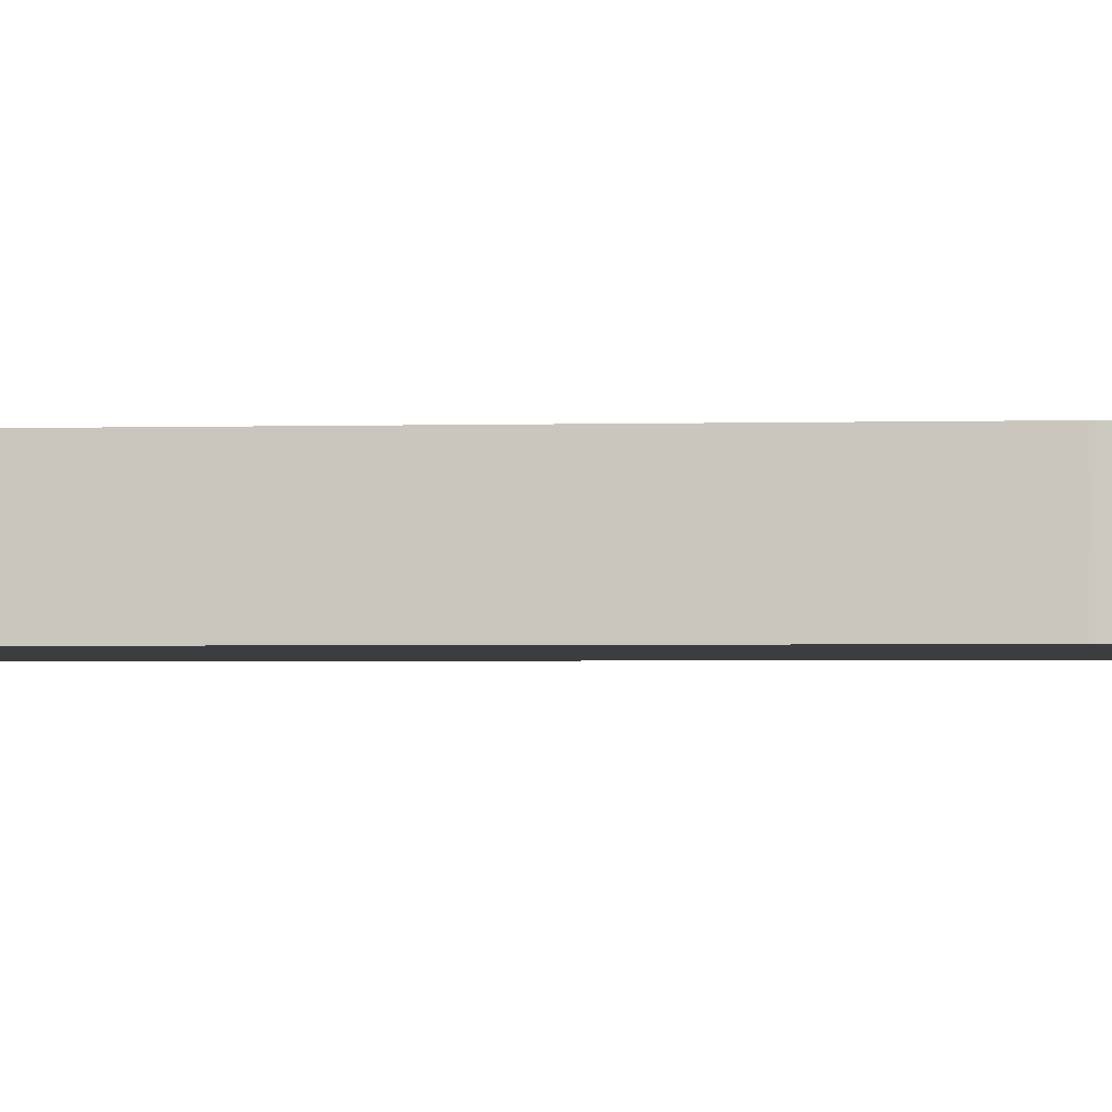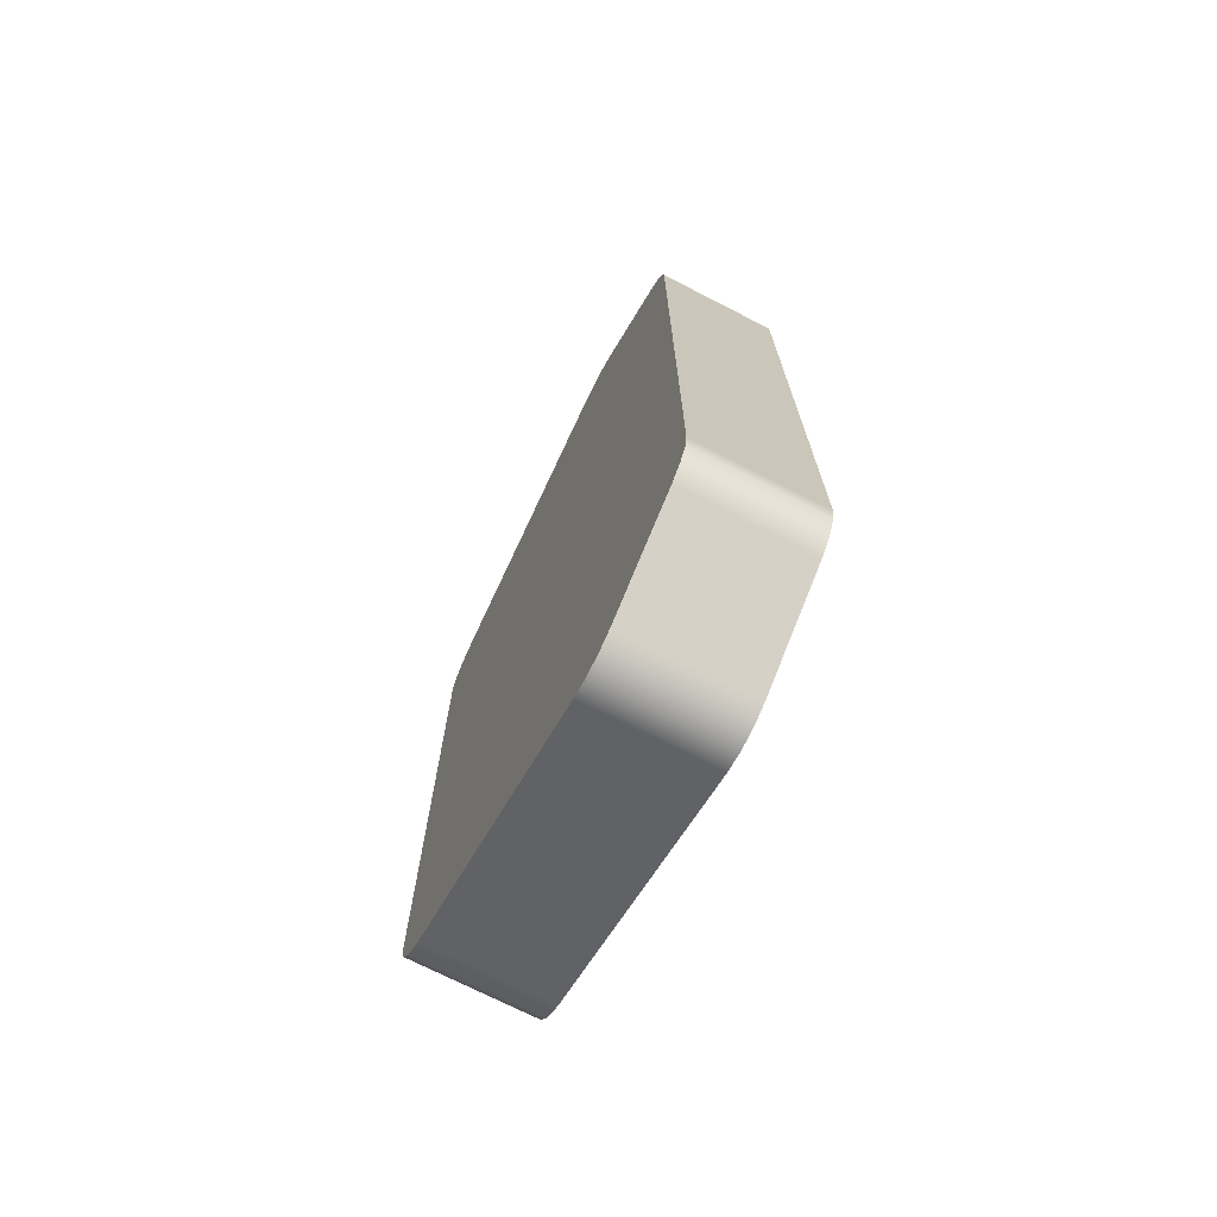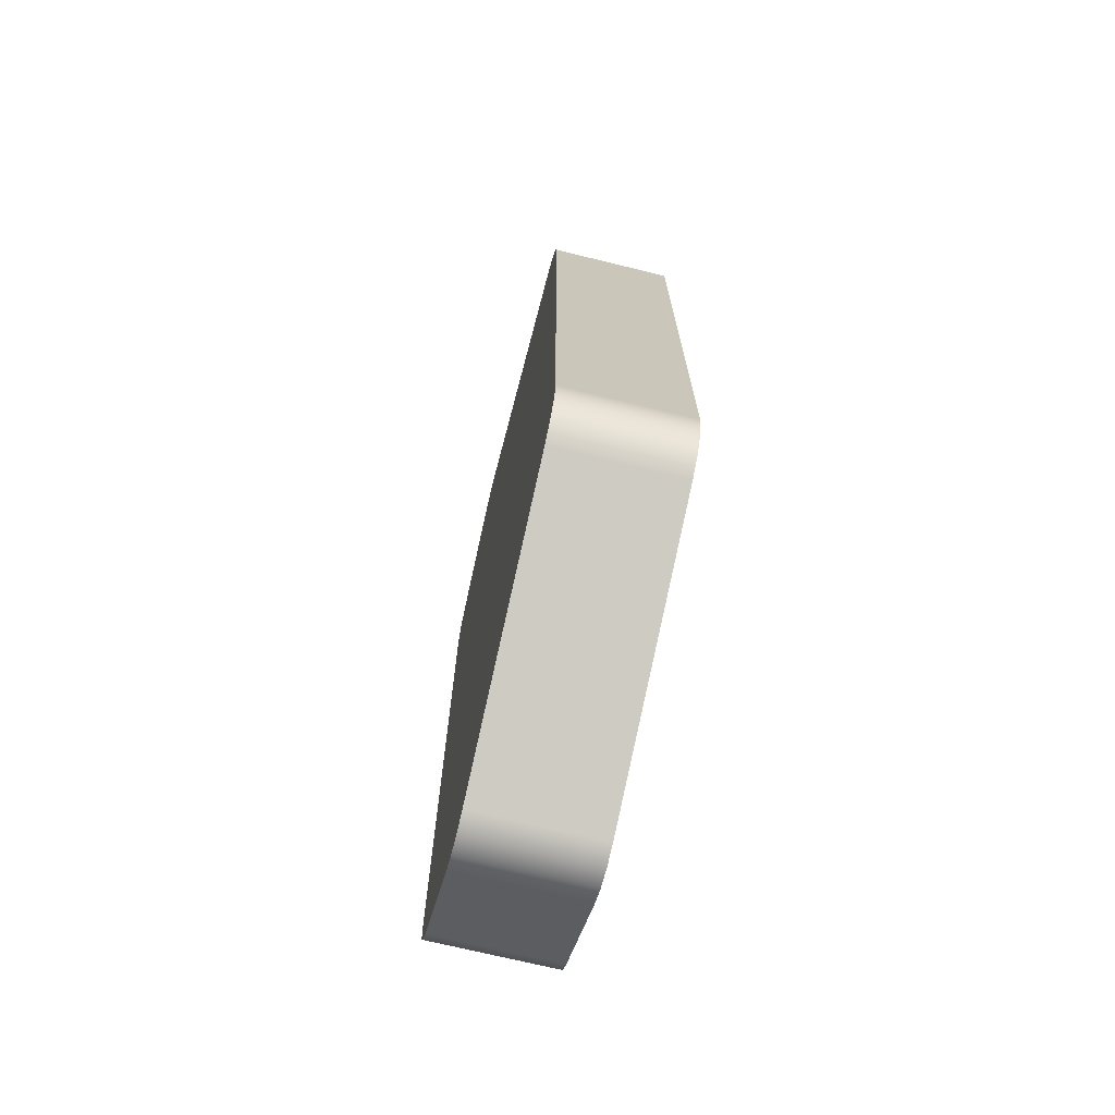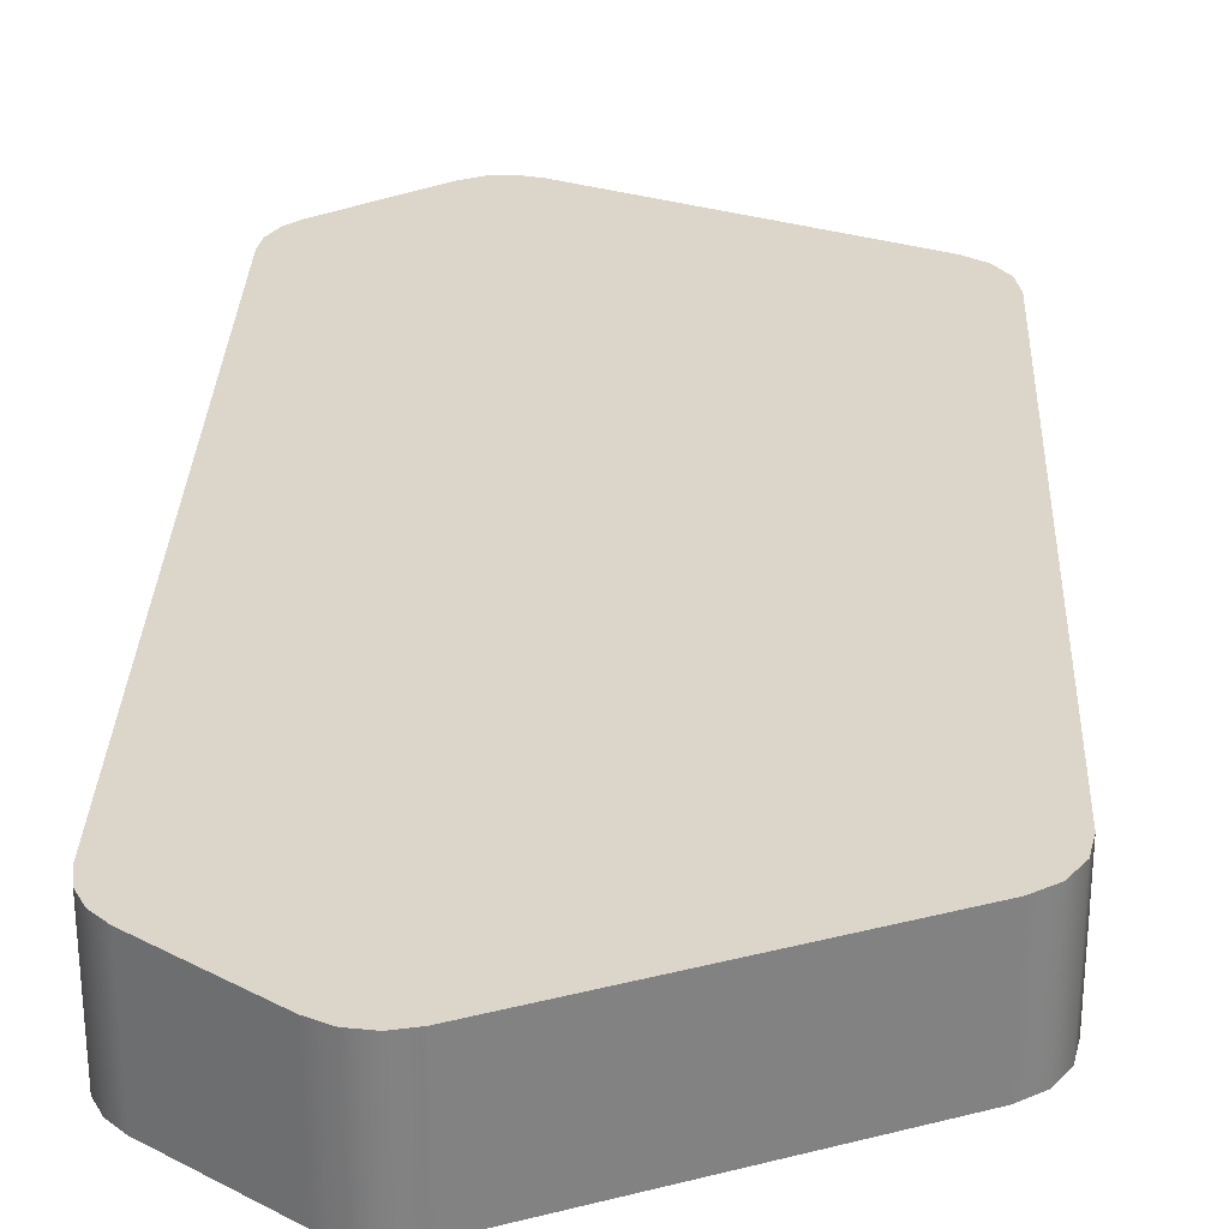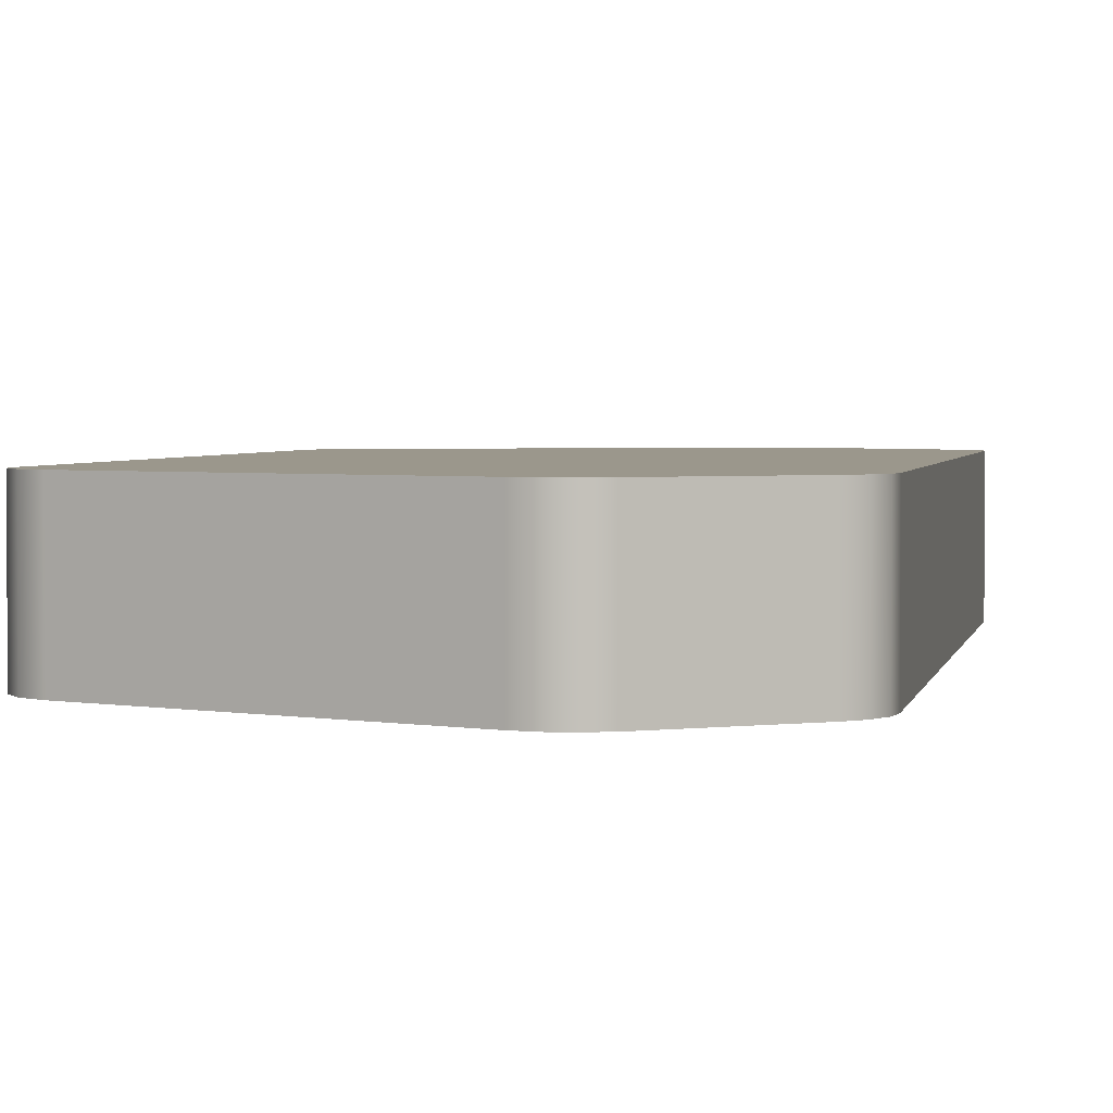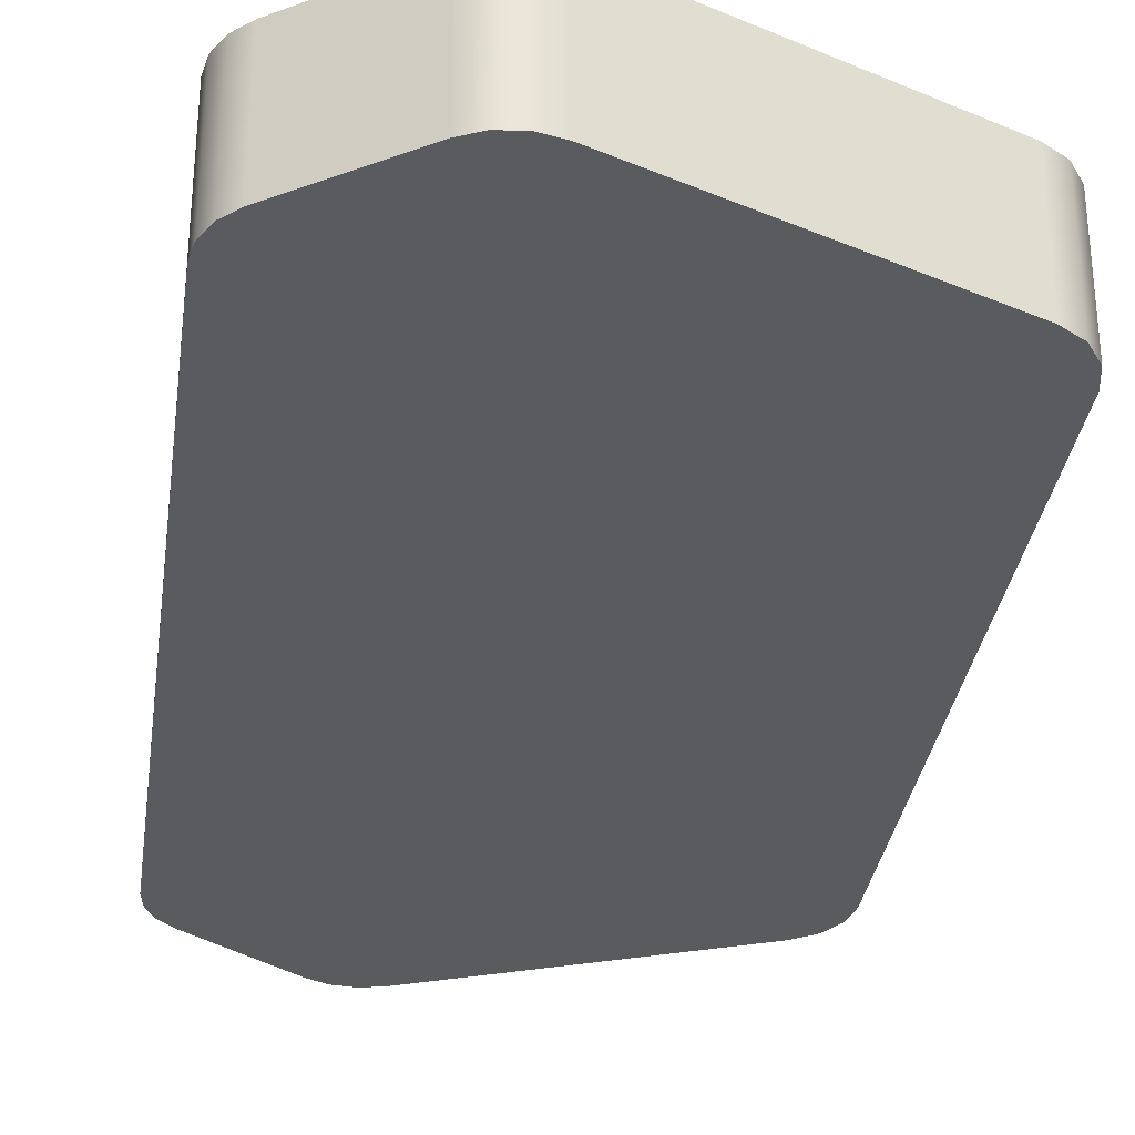
<metadata>
{"format":"obj","ext":"obj","renderer":"f3d","projection":"perspective","resolution":1024,"background":"white","views":[{"elev":-2.8,"azim":-85.3,"up":"+Y"},{"elev":-72.4,"azim":62.9,"up":"+Z"},{"elev":-71.6,"azim":-103.7,"up":"+Z"},{"elev":29.7,"azim":-177.8,"up":"+Y"},{"elev":2.7,"azim":10.6,"up":"+Y"},{"elev":-32.2,"azim":172.1,"up":"+Y"}]}
</metadata>
<code>
g Back
v -92 -11 36.54
v -91.96 -11 36.73
v -91.85 -11 36.89
v -91.69 -11 37
v -91.69 -10 37
v -91.85 -10 36.89
v -91.96 -10 36.73
v -92 -10 36.54
v -89.47 -11 37.93
v -89.47 -10 37.93
v -89.31 -10 37.97
v -89.14 -10 37.95
v -88.99 -10 37.88
v -88.21 -10 37.33
v -88.1 -10 37.22
v -88.03 -10 37.08
v -88 -10 36.92
v -88 -10 31.08
v -88.03 -10 30.92
v -88.1 -10 30.78
v -88.21 -10 30.67
v -88.99 -10 30.12
v -89.14 -10 30.05
v -89.31 -10 30.03
v -89.47 -10 30.07
v -91.69 -10 31
v -91.85 -10 31.11
v -91.96 -10 31.27
v -92 -10 31.46
v -89.31 -11 37.97
v -89.14 -11 37.95
v -88.99 -11 37.88
v -88.21 -11 37.33
v -88.1 -11 37.22
v -88.03 -11 37.08
v -88 -11 36.92
v -88 -11 31.08
v -88.03 -11 30.92
v -88.1 -11 30.78
v -88.21 -11 30.67
v -88.99 -11 30.12
v -91.69 -11 31
v -91.85 -11 31.11
v -91.96 -11 31.27
v -92 -11 31.46
v -89.14 -11 30.05
v -89.31 -11 30.03
v -89.47 -11 30.07
f 8 1 7
f 7 1 2
f 7 2 6
f 6 2 3
f 6 3 5
f 5 3 4
f 4 9 5
f 5 9 10
f 7 6 8
f 8 6 5
f 8 5 26
f 26 5 25
f 25 5 10
f 25 10 13
f 13 10 11
f 13 11 12
f 14 17 13
f 13 17 22
f 13 22 25
f 25 22 24
f 24 22 23
f 14 15 17
f 17 15 16
f 17 18 22
f 22 18 21
f 21 18 20
f 20 18 19
f 8 26 29
f 29 26 27
f 29 27 28
f 10 9 11
f 11 9 30
f 11 30 31
f 32 13 31
f 31 13 12
f 31 12 11
f 32 33 13
f 13 33 14
f 14 33 15
f 15 33 34
f 15 34 35
f 36 17 35
f 35 17 16
f 35 16 15
f 36 37 17
f 17 37 18
f 18 37 19
f 19 37 38
f 19 38 39
f 40 21 39
f 39 21 20
f 39 20 19
f 40 41 21
f 21 41 22
f 26 42 27
f 27 42 43
f 27 43 28
f 28 43 44
f 28 44 29
f 29 44 45
f 8 29 1
f 1 29 45
f 22 41 23
f 23 41 46
f 23 46 47
f 48 25 47
f 47 25 24
f 47 24 23
f 26 25 42
f 42 25 48
f 3 1 4
f 4 1 42
f 4 42 48
f 3 2 1
f 1 45 42
f 42 45 43
f 43 45 44
f 47 41 48
f 48 41 32
f 48 32 9
f 9 32 30
f 30 32 31
f 47 46 41
f 40 37 41
f 41 37 36
f 41 36 32
f 32 36 33
f 33 36 34
f 34 36 35
f 40 39 37
f 37 39 38
f 9 4 48

</code>
